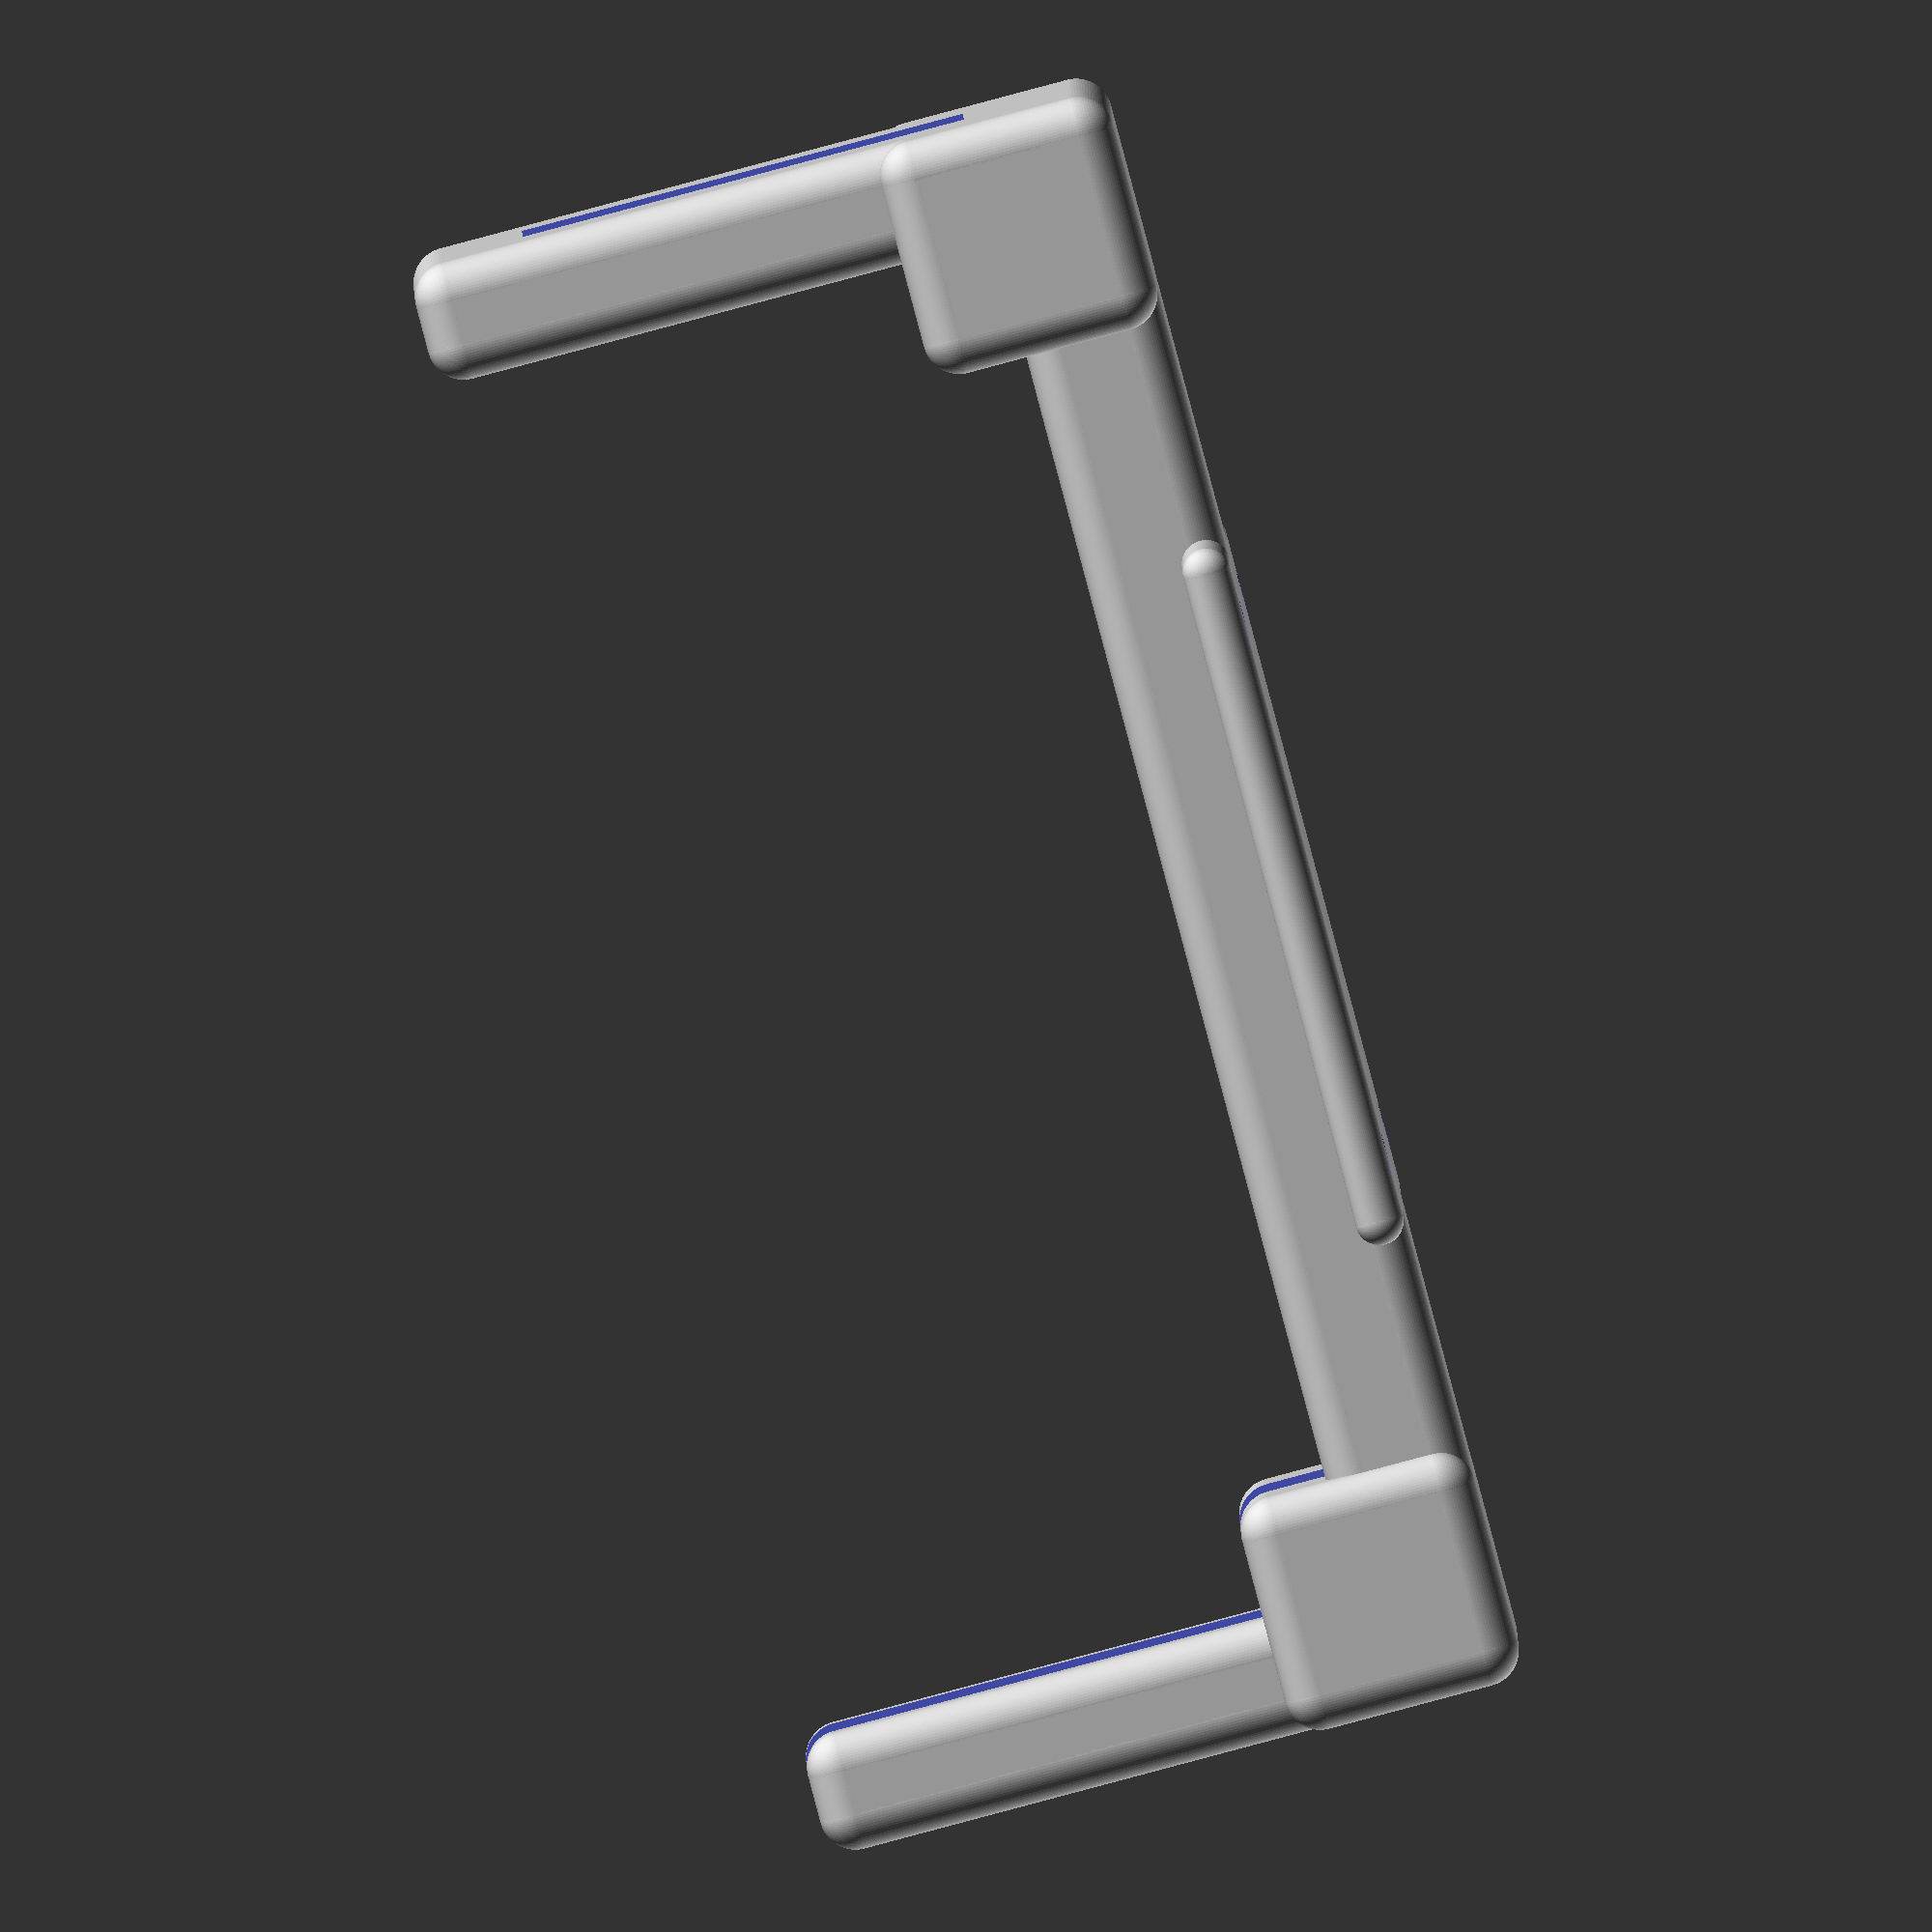
<openscad>
/*
Handyhalter
*/

$fn=80;
module phoneholderScrew(){
 phoneholder(127);//127
translate([0,0,2]){
 difference(){
 roundedBox([50,60,4],2,false);
translate([20,23,0]){
	cylinder(h = 5,r1=2,r2=2, center=true);
}
translate([-20,23,0]){
	cylinder(h = 5,r1=2,r2=2, center=true);
}
translate([20,-23,0]){
	cylinder(h = 5,r1=2,r2=2, center=true);
}
translate([-20,-23,0]){
	cylinder(h = 5,r1=2,r2=2, center=true);
}

}
}
}

module phoneholder(phoneHeight){
	difference(){
		union(){
		
		translate([0,0,6]){
			roundedBox([25,phoneHeight+10,12],3,false);
		}
		translate([0,(phoneHeight/2),30]){//65
			roundedBox([20,10,60],3,false);
		}
		translate([0,-(phoneHeight/2),30]){
			roundedBox([25,10,60],3,false);
		}
		translate([0,-(phoneHeight/2)+5,10]){
			roundedBox([30,20,20],3,false);
		}
		translate([0,(phoneHeight/2)-5,10]){
			roundedBox([30,20,20],3,false);
		}
		
		}
		
		
		translate([0,0,8]){
		phone(phoneHeight);
		}
	}

}

module phone(phoneHeight){
rotate([180,0,0]){
translate([0,0,-67]){
translate([0,0,34]) 
rotate([90,0,0])
cube([10,67,phoneHeight], center=true);
translate([-2,45,30]){
roundedBox([10,15,20],3,false);
}
translate([0,55,44]){
cube([8,54,38], center=true);
}
}
}
}

module roundedBox(size, radius, sidesonly)
{
	rot = [ [0,0,0], [90,0,90], [90,90,0] ];
	if (sidesonly) {
		cube(size - [2*radius,0,0], true);
		cube(size - [0,2*radius,0], true);
		for (x = [radius-size[0]/2, -radius+size[0]/2],
				 y = [radius-size[1]/2, -radius+size[1]/2]) {
			translate([x,y,0]) cylinder(r=radius, h=size[2], center=true);
		}
	}
	else {
		cube([size[0], size[1]-radius*2, size[2]-radius*2], center=true);
		cube([size[0]-radius*2, size[1], size[2]-radius*2], center=true);
		cube([size[0]-radius*2, size[1]-radius*2, size[2]], center=true);

		for (axis = [0:2]) {
			for (x = [radius-size[axis]/2, -radius+size[axis]/2],
					y = [radius-size[(axis+1)%3]/2, -radius+size[(axis+1)%3]/2]) {
				rotate(rot[axis]) 
					translate([x,y,0]) 
					cylinder(h=size[(axis+2)%3]-2*radius, r=radius, center=true);
			}
		}
		for (x = [radius-size[0]/2, -radius+size[0]/2],
				y = [radius-size[1]/2, -radius+size[1]/2],
				z = [radius-size[2]/2, -radius+size[2]/2]) {
			translate([x,y,z]) sphere(radius);
		}
	}
}
phoneholderScrew();
</openscad>
<views>
elev=87.9 azim=271.5 roll=104.9 proj=o view=wireframe
</views>
